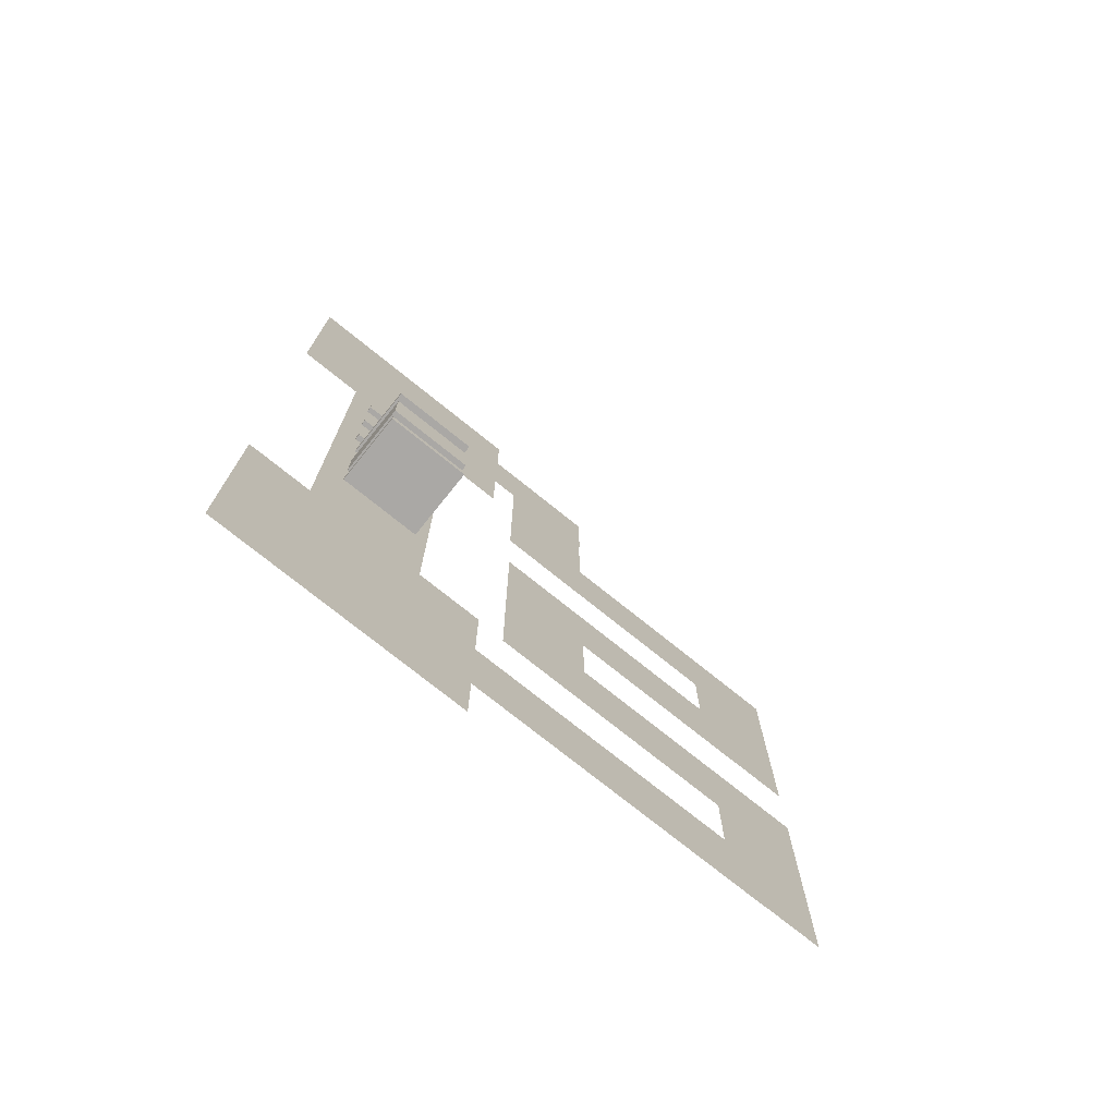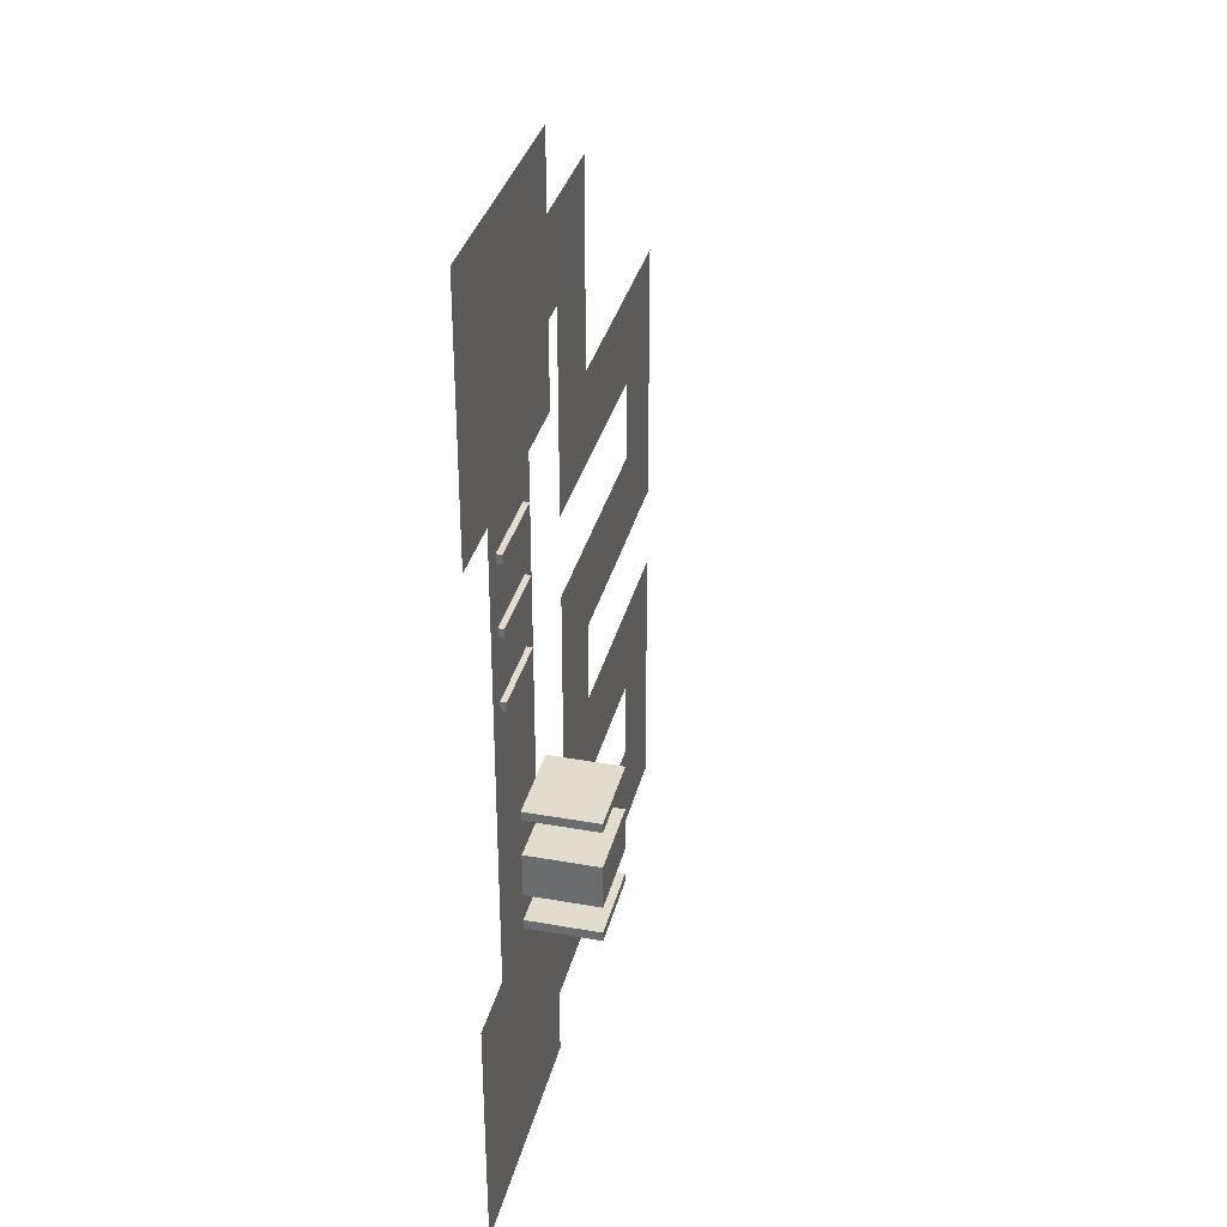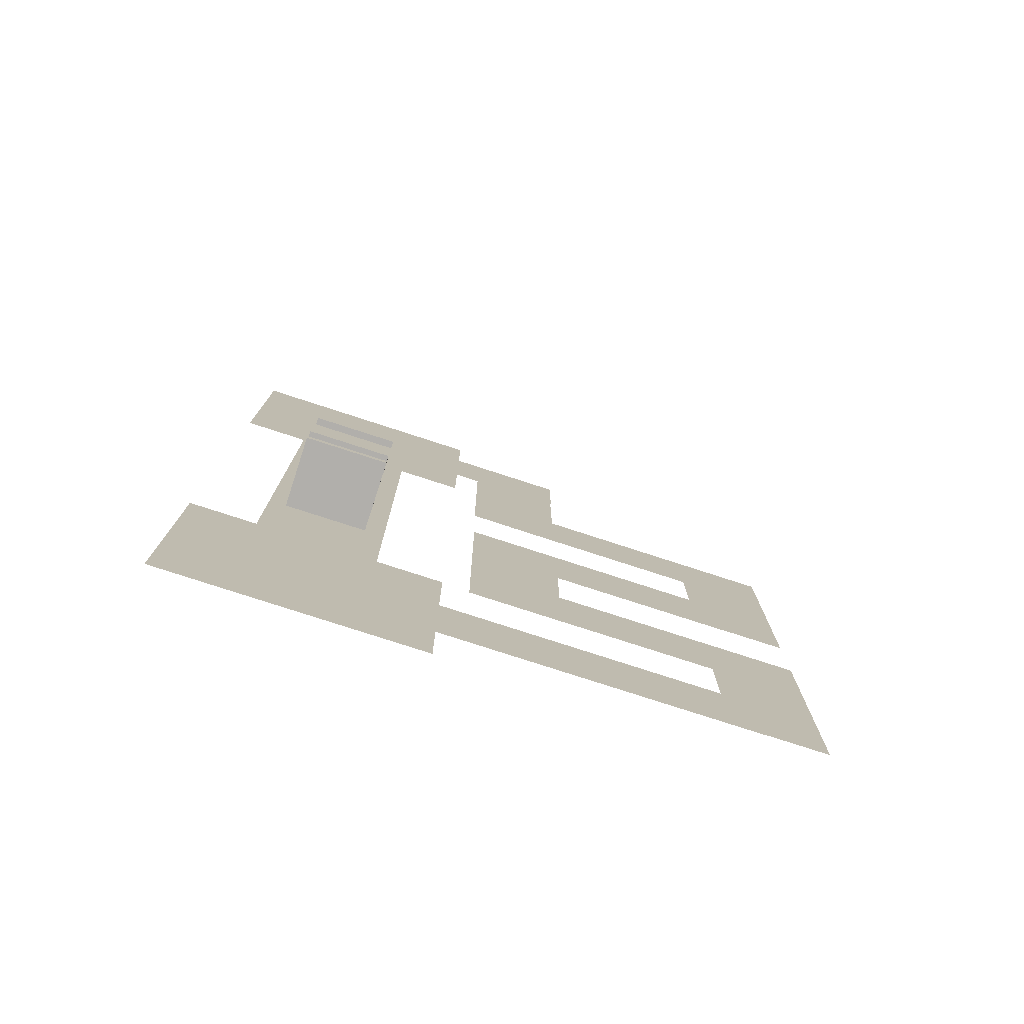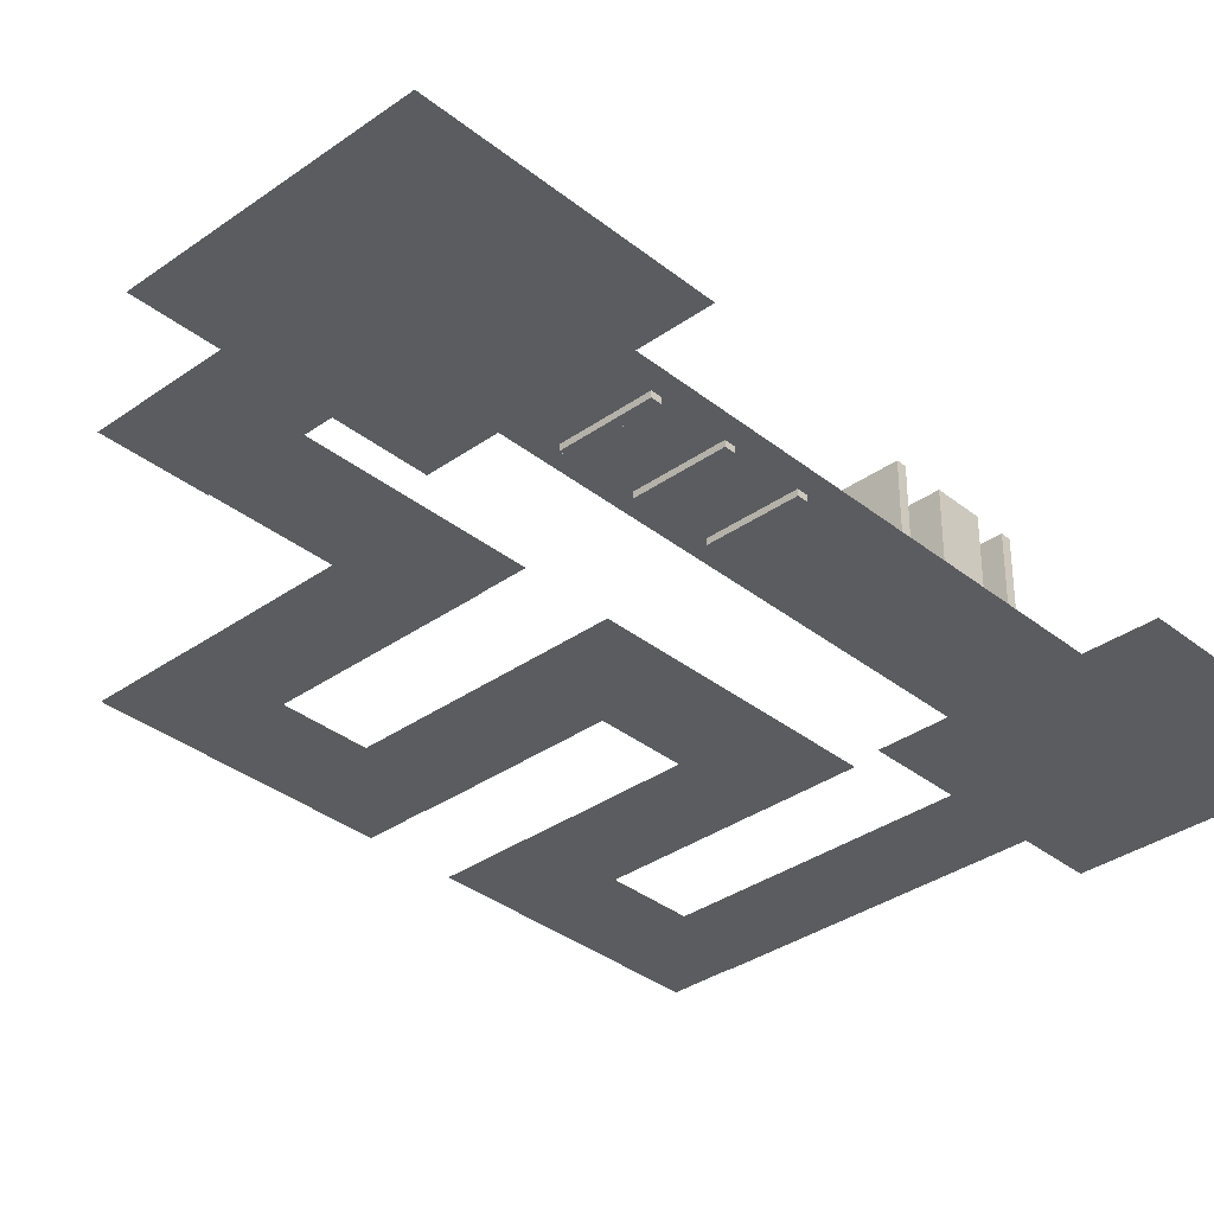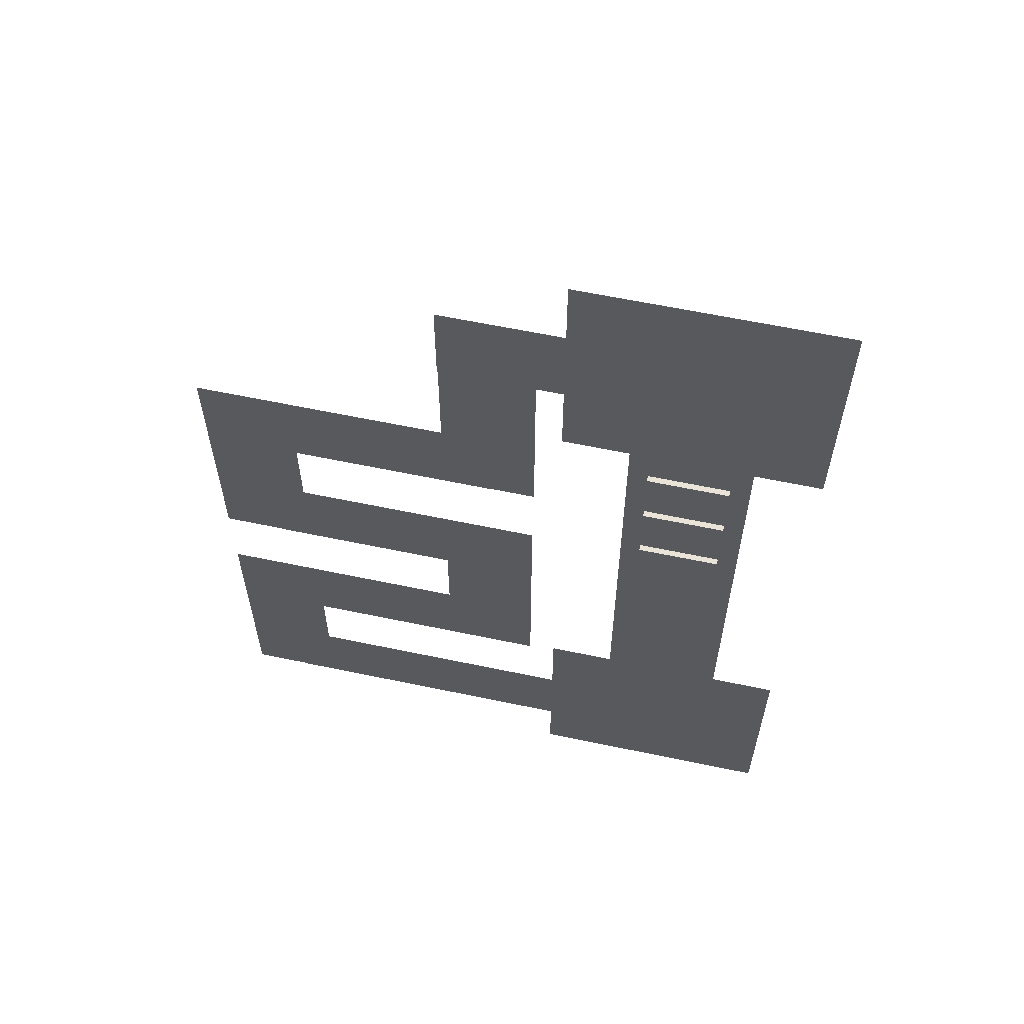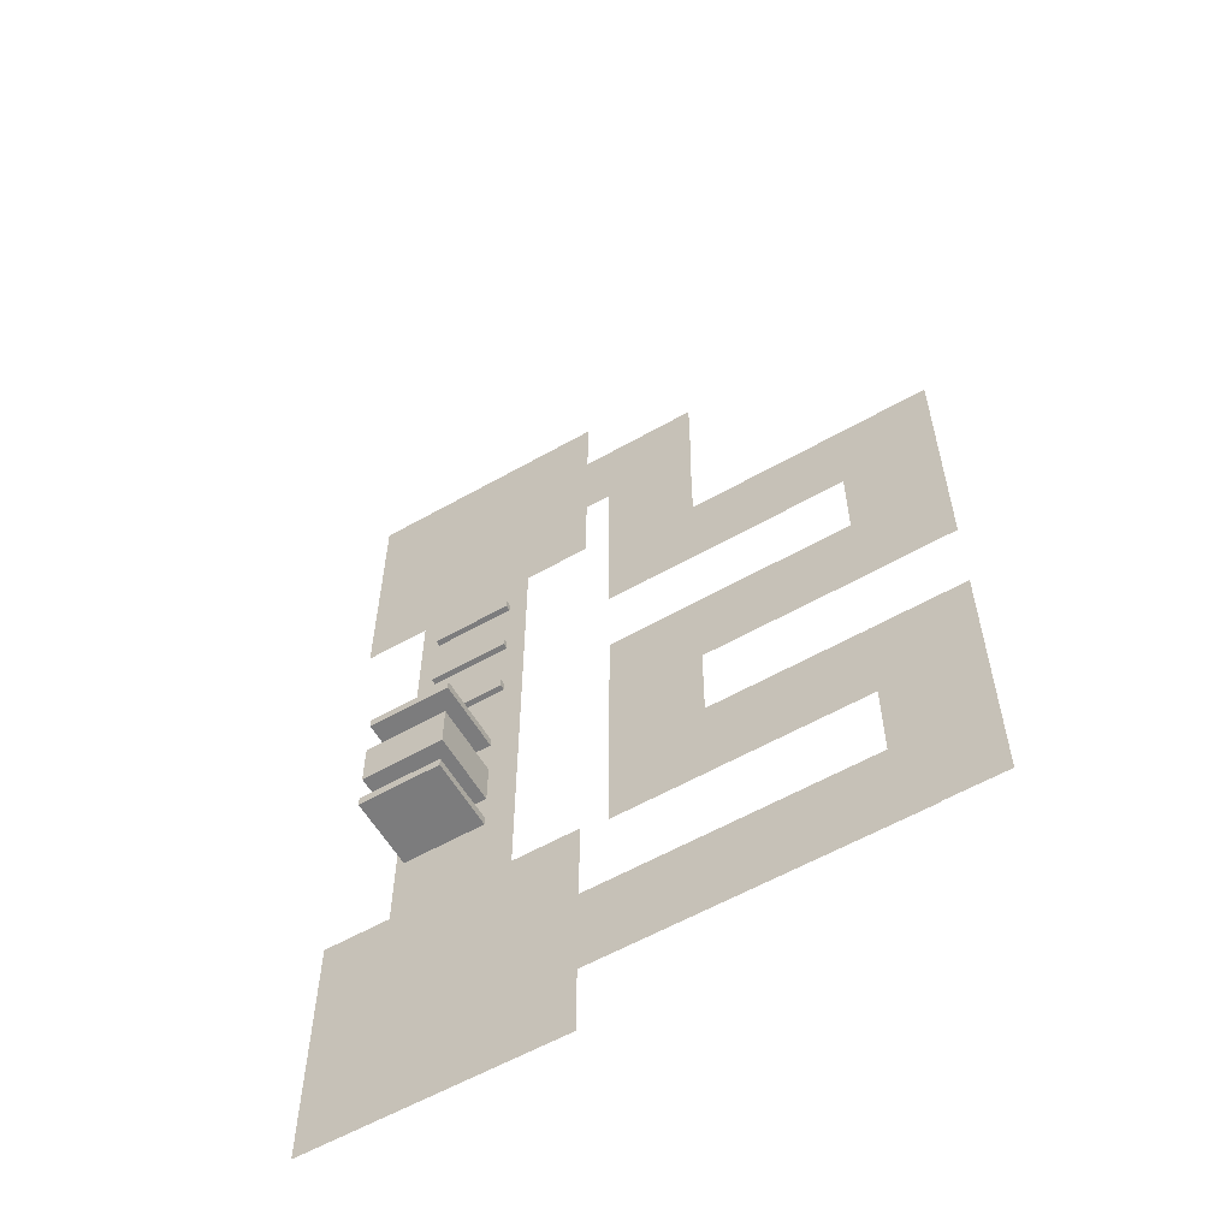
<metadata>
{"format":"obj","ext":"obj","renderer":"f3d","projection":"perspective","resolution":1024,"background":"white","views":[{"elev":-75.2,"azim":141.2,"up":"+Z"},{"elev":34.0,"azim":103.7,"up":"+Z"},{"elev":-78.1,"azim":162.0,"up":"+Z"},{"elev":-34.8,"azim":43.4,"up":"+Y"},{"elev":61.0,"azim":12.1,"up":"+Z"},{"elev":-58.8,"azim":-149.7,"up":"+Z"}]}
</metadata>
<code>
o Plane.007
v -33.9 4e-06 -25.74
v -11.96 4e-06 -25.74
v -33.9 5e-06 -33.06
v -11.96 5e-06 -33.06
v -11.96 5e-06 -30.36
v -11.96 8e-06 -46.91
v -19.28 5e-06 -30.36
v -19.28 8e-06 -46.91
v 9.985 1.1e-05 -66.2
v -9.81 1.1e-05 -66.2
v 9.985 8e-06 -46.4
v -9.81 8e-06 -46.4
v -4.632 5e-06 -28.09
v 4.807 5e-06 -28.09
v -4.632 8e-06 -46.9
v 4.807 8e-06 -46.9
v -31.32 6e-06 -39.56
v -31.32 1e-05 -60.56
v -38.63 6e-06 -39.56
v -38.63 1e-05 -60.56
v -34.03 9e-06 -53.31
v -8.537 9e-06 -53.31
v -34.03 1e-05 -60.62
v -8.537 1e-05 -60.62
v -31.84 6e-06 -39.58
v -15.29 6e-06 -39.58
v -31.84 8e-06 -46.89
v -15.29 8e-06 -46.89
v -31.84 2e-06 -12.01
v -15.29 2e-06 -12.01
v -31.84 3e-06 -19.33
v -15.29 3e-06 -19.33
v -31.32 2e-06 -12
v -31.32 5e-06 -32.99
v -38.63 2e-06 -12
v -38.63 5e-06 -32.99
v -11.88 0.006586 -2.753
v -11.88 0.006589 -19.3
v -19.2 0.006586 -2.753
v -19.2 0.006589 -19.3
v -19.26 -1e-06 3.907
v -2.716 -1e-06 3.907
v -19.26 1e-06 -3.41
v -2.716 1e-06 -3.41
v -9.81 -2e-06 9.799
v 9.985 -2e-06 9.799
v -9.81 2e-06 -9.996
v 9.985 2e-06 -9.996
v 4.807 5e-06 -28.31
v -4.632 5e-06 -28.31
v 4.807 2e-06 -9.499
v -4.632 2e-06 -9.499
v -3.08 -0.4435 -12.79
v -3.08 0.4435 -12.79
v -3.08 -0.4435 -13.51
v -3.08 0.4435 -13.51
v 3.255 -0.4435 -12.79
v 3.255 0.4435 -12.79
v 3.255 -0.4435 -13.51
v 3.255 0.4435 -13.51
v -3.065 -0.4435 -18.27
v -3.065 0.4435 -18.27
v -3.065 -0.4435 -18.99
v -3.065 0.4435 -18.99
v 3.27 -0.4435 -18.27
v 3.27 0.4435 -18.27
v 3.27 -0.4435 -18.99
v 3.27 0.4435 -18.99
v -3.065 -0.4435 -23.93
v -3.065 0.4435 -23.93
v -3.065 -0.4435 -24.65
v -3.065 0.4435 -24.65
v 3.27 -0.4435 -23.93
v 3.27 0.4435 -23.93
v 3.27 -0.4435 -24.65
v 3.27 0.4435 -24.65
v -3.08 1.157 -32.63
v -3.08 6.699 -32.63
v -3.08 1.157 -33.35
v -3.08 6.699 -33.35
v 3.255 1.157 -32.63
v 3.255 6.699 -32.63
v 3.255 1.157 -33.35
v 3.255 6.699 -33.35
v -3.08 1.157 -36.29
v -3.08 6.699 -36.29
v -3.08 1.157 -39.74
v -3.08 6.699 -39.74
v 3.255 1.157 -36.29
v 3.255 6.699 -36.29
v 3.255 1.157 -39.74
v 3.255 6.699 -39.74
v -3.08 1.157 -41.94
v -3.08 6.699 -41.94
v -3.08 1.157 -42.66
v -3.08 6.699 -42.66
v 3.255 1.157 -41.94
v 3.255 6.699 -41.94
v 3.255 1.157 -42.66
v 3.255 6.699 -42.66
f 1 2 4 3
f 5 6 8 7
f 9 10 12 11
f 16 15 13 14
f 17 18 20 19
f 21 22 24 23
f 25 26 28 27
f 29 30 32 31
f 33 34 36 35
f 37 38 40 39
f 41 42 44 43
f 45 46 48 47
f 52 51 49 50
f 53 54 56 55
f 55 56 60 59
f 59 60 58 57
f 57 58 54 53
f 55 59 57 53
f 60 56 54 58
f 61 62 64 63
f 63 64 68 67
f 67 68 66 65
f 65 66 62 61
f 63 67 65 61
f 68 64 62 66
f 69 70 72 71
f 71 72 76 75
f 75 76 74 73
f 73 74 70 69
f 71 75 73 69
f 76 72 70 74
f 77 78 80 79
f 79 80 84 83
f 83 84 82 81
f 81 82 78 77
f 79 83 81 77
f 84 80 78 82
f 85 86 88 87
f 87 88 92 91
f 91 92 90 89
f 89 90 86 85
f 87 91 89 85
f 92 88 86 90
f 93 94 96 95
f 95 96 100 99
f 99 100 98 97
f 97 98 94 93
f 95 99 97 93
f 100 96 94 98

</code>
